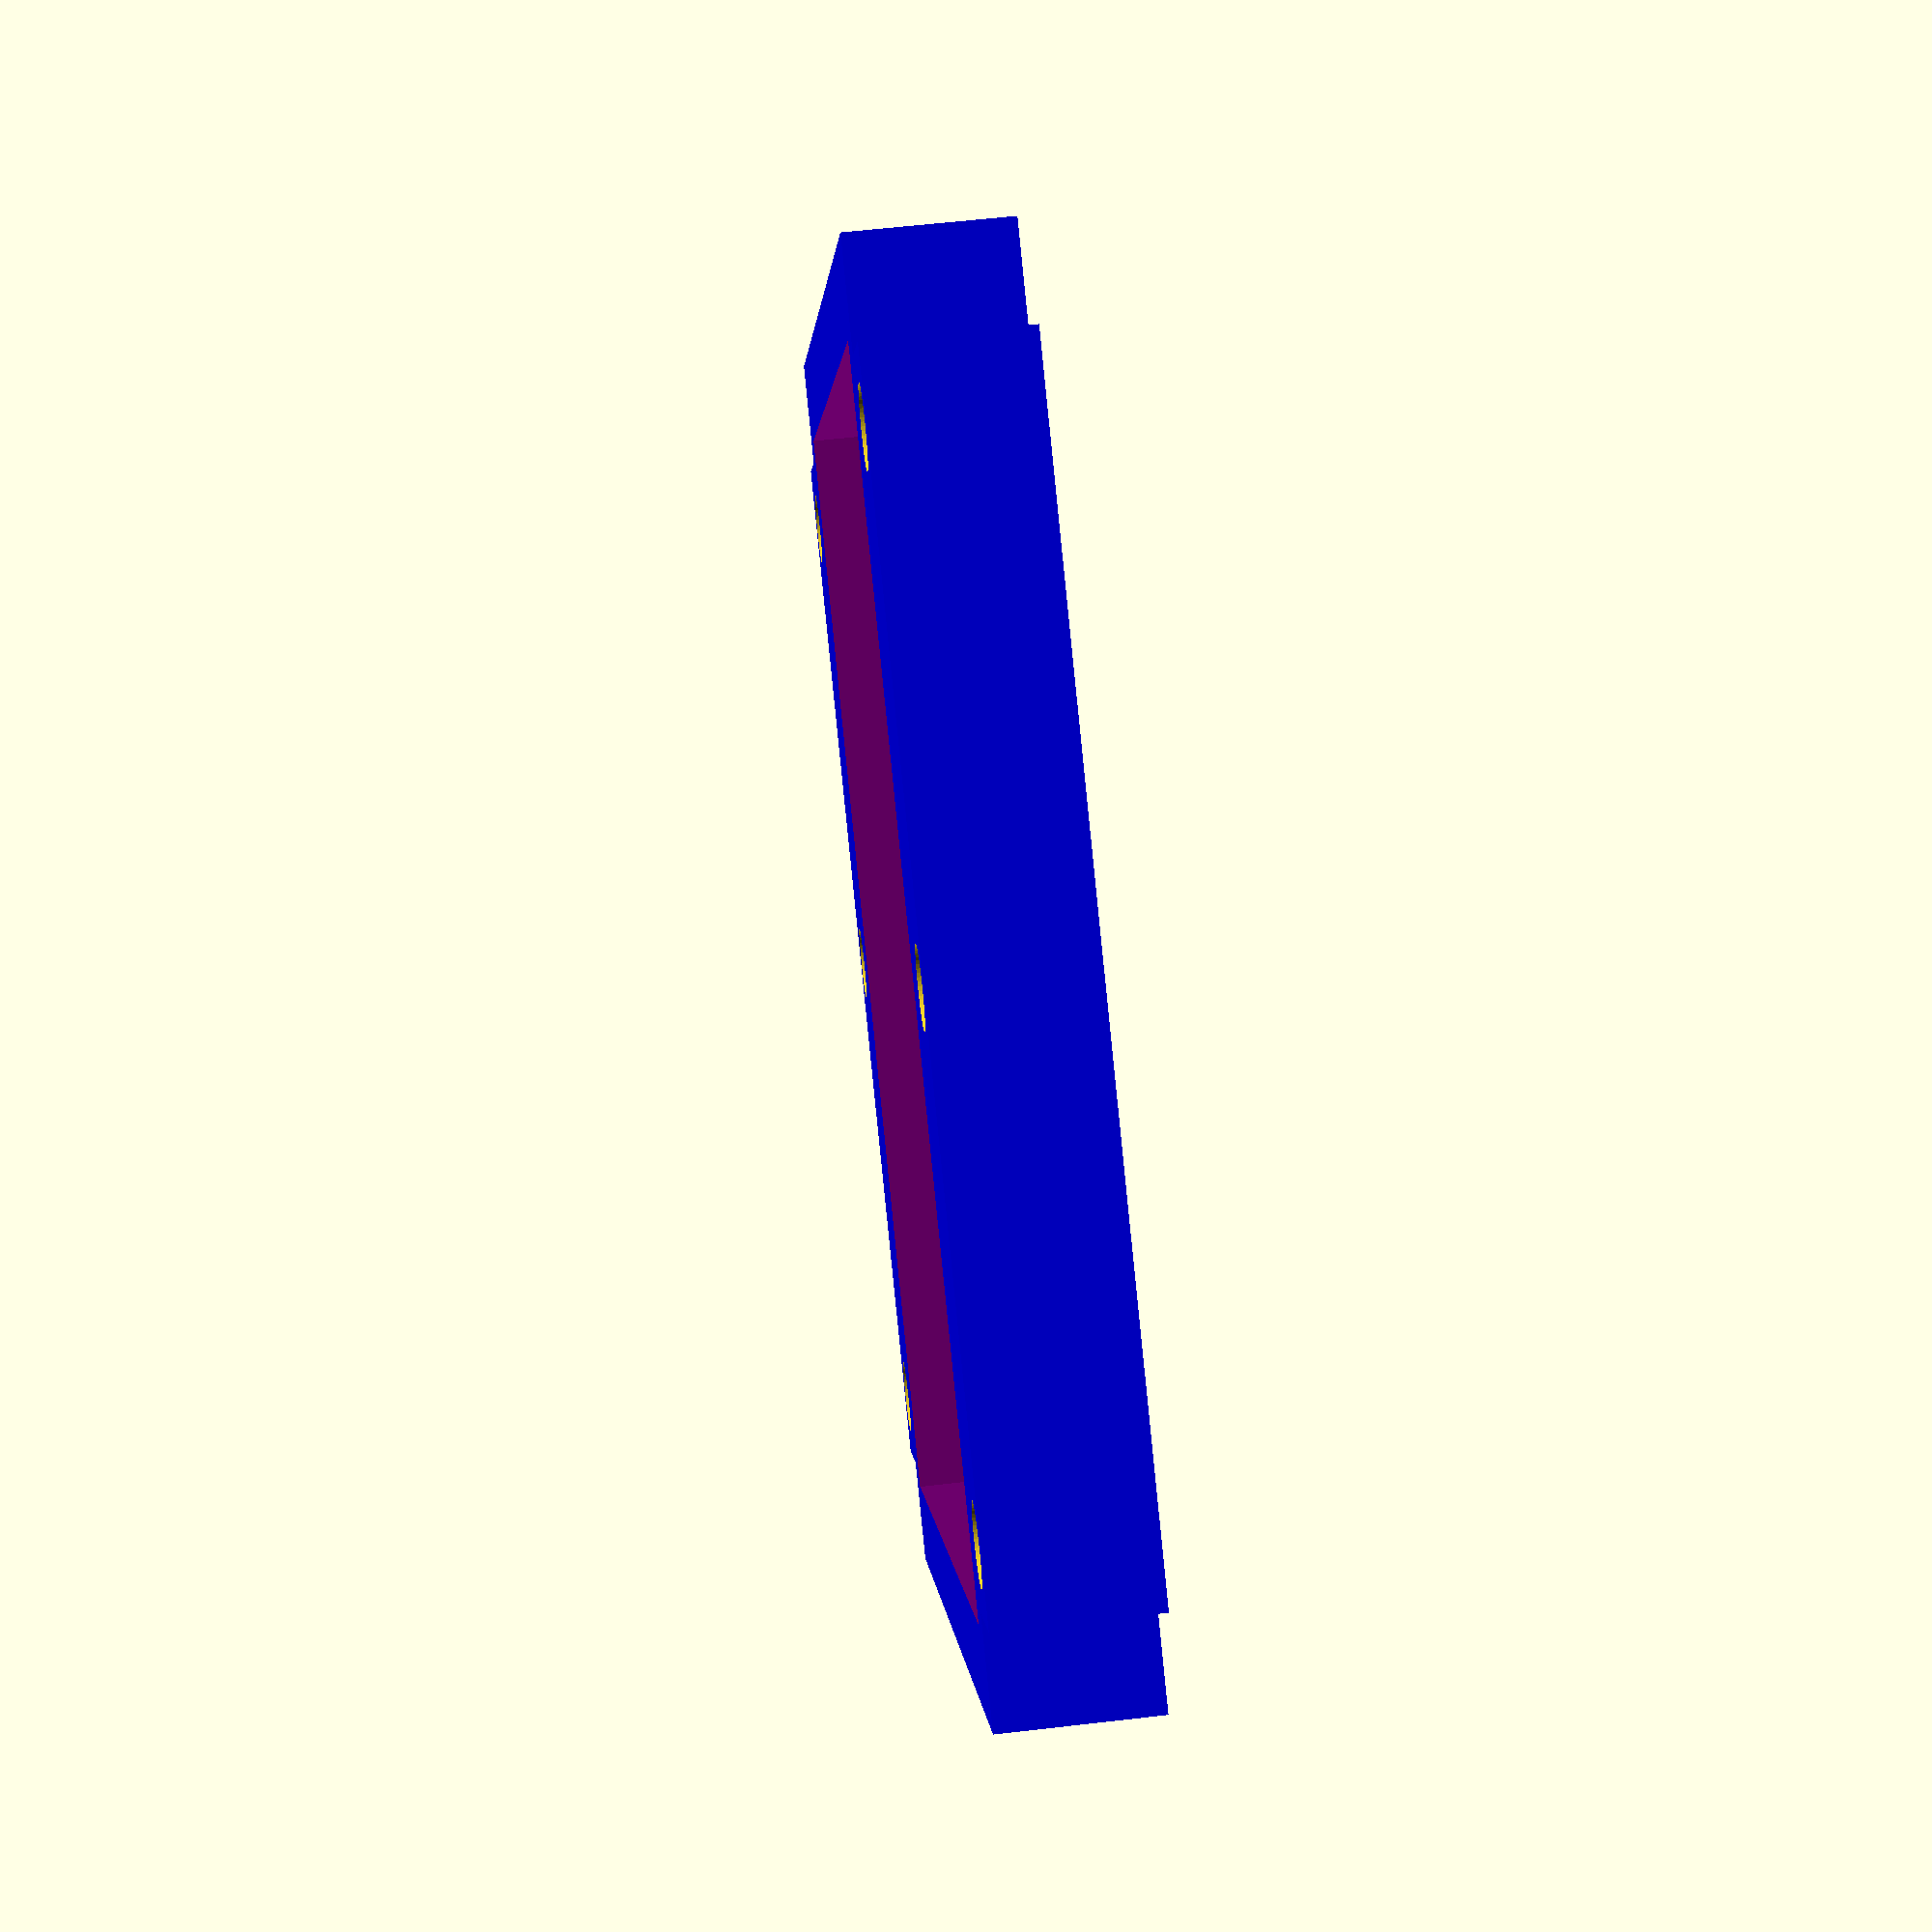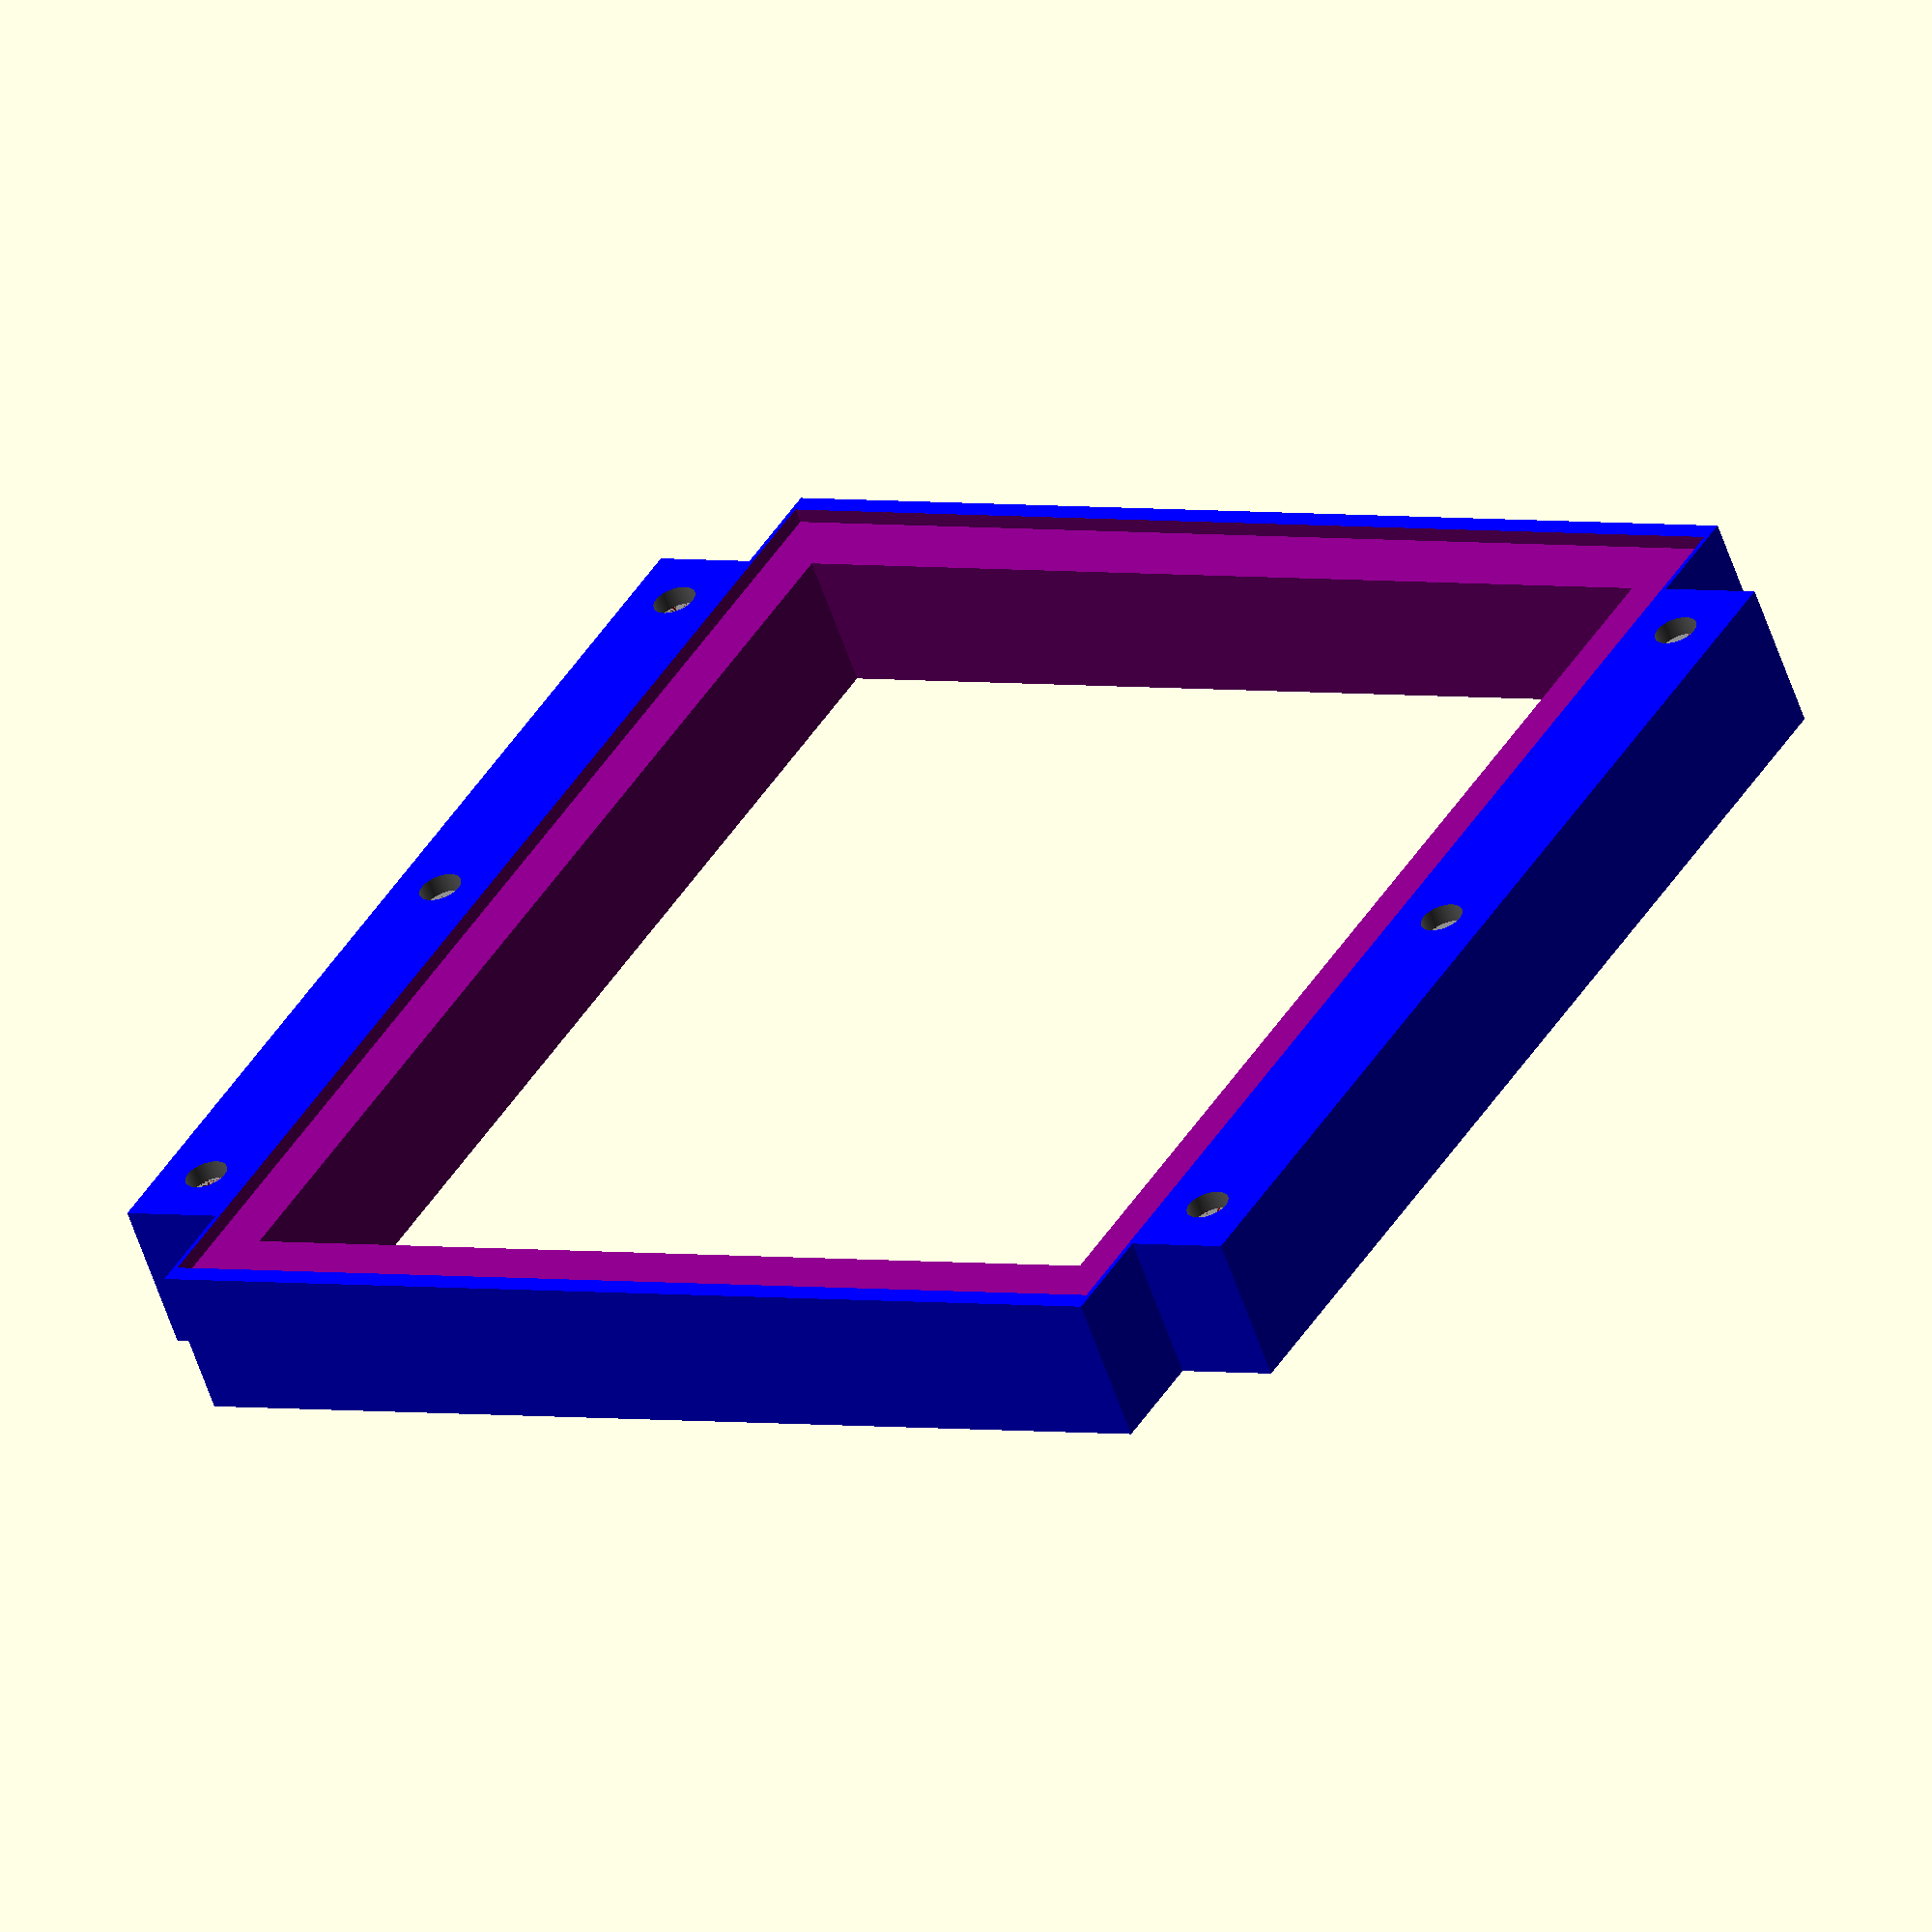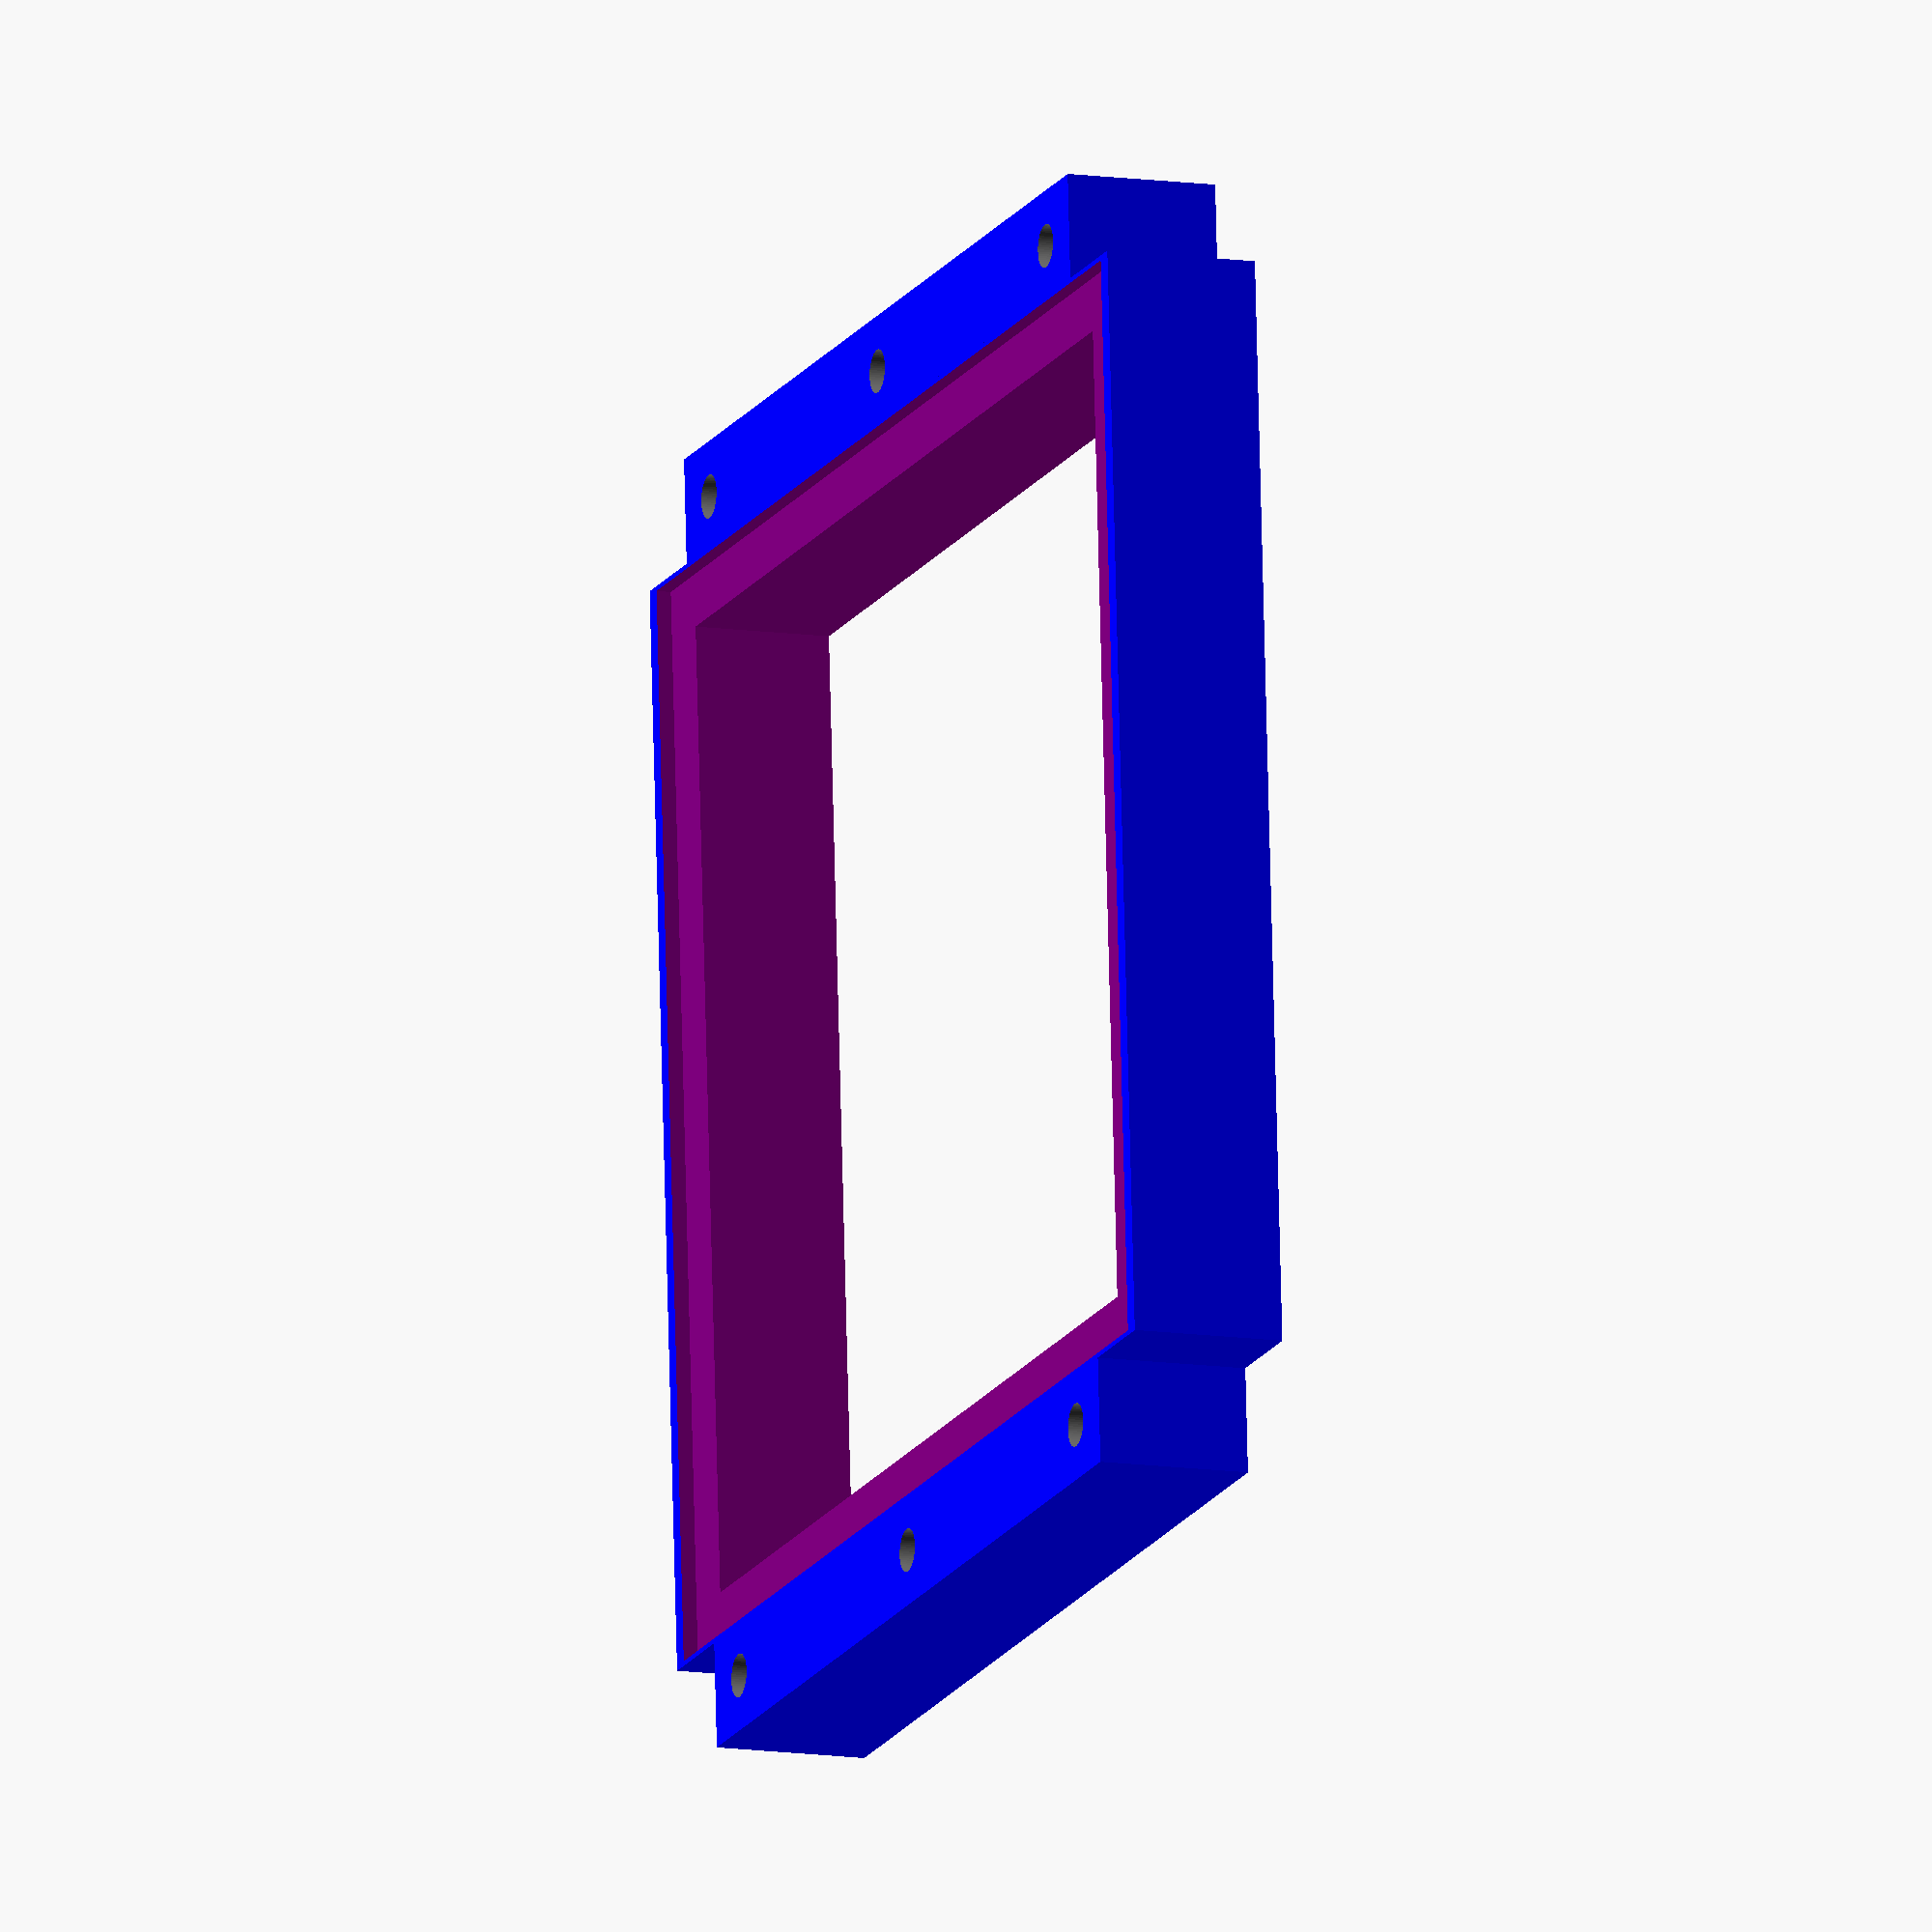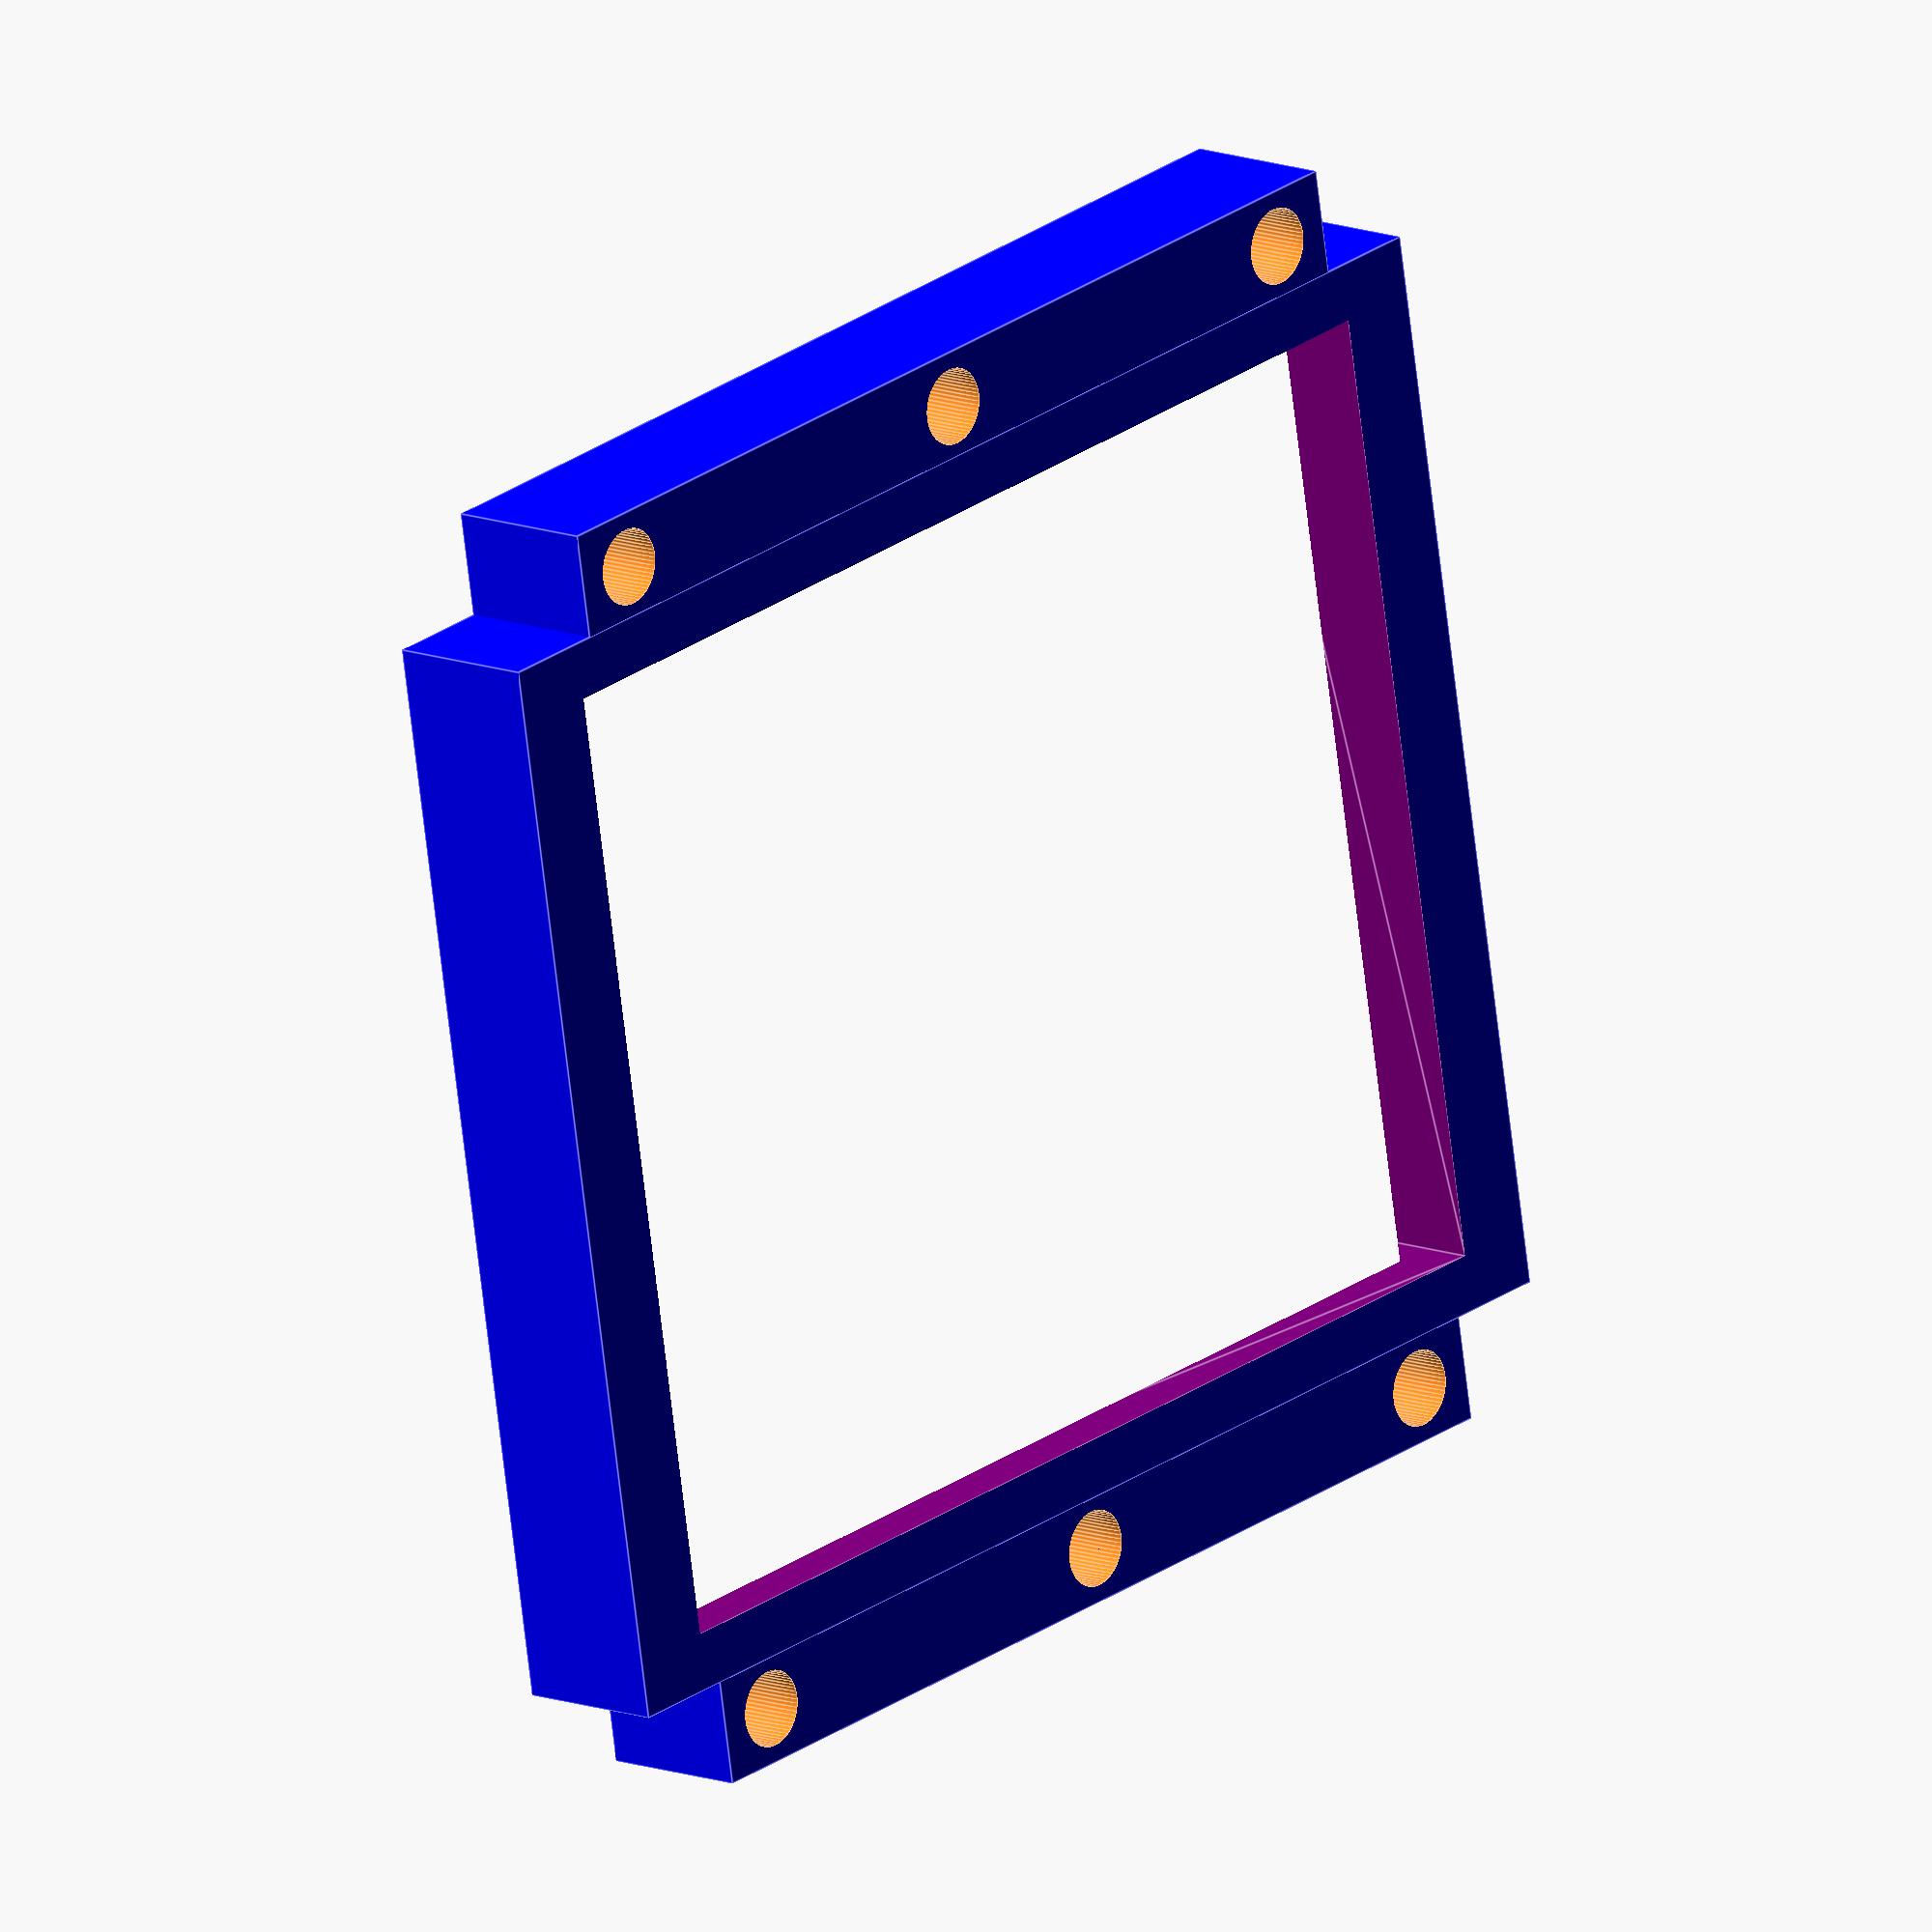
<openscad>
$fn=60;

// Vegetables
module filter (){
        union(){
            // Base
            // NOTE:  These measurements are tight.
            color("blue") translate([0,0,06.5/2])cube([131,112,06.5],center=true);
            
            // Pleats
            // NOTE:  The X/Y measurements are loose.
            //        The z   meassurement is  tight.
            color("white")translate([0,0,21.0/2])cube([117,101,21.0],center=true);
        };
};
;
module pressureFitting() {
    
    color("blue")
    translate([0,0,21])
    cylinder(h=7,d=4.5);
    
    color("gray")
    translate([0,0,14])
    cylinder(h=7,d=4.5);
    
    color("red")
    translate([0,0,7])
    cylinder(h=7,d=4.5);
    
    color("black")
    cylinder(h=7,d=4.5);
    
    
};
;
module countersinkWasher(){
    cylinder(h=10,d=8);
};
;
module countersinkNumber6Nut(){
    cylinder(h=10,d=7);
};
;
module countersinkNumber6Head(){
    cylinder(h=10,d=7);
};
;
module countersinkNumber6Washer(){
    cylinder(h=10,d=11);
};
;

module shaftNumber6(){
    cylinder(h=10,d=4);
};
;

module basePlate2(){
        union(){
            difference() {
                translate([0,0,15])cube([140,140,30],center=true);
                
                // Center Hole
                translate([0,0,20])cube([134-14*2,116-14*2,30],center=true);
                
                // Filter
                translate([0,0,21])rotate([180,0,0])
                minkowski() {
                    filter();
                    
                    // Widen X & Y, but not Z
                    cube([1,1,0.1],center=true);
                };
                ;
                
                // Pressure Plate
                minkowski() {
                    pressurePlateSolid();
                    
                    // This provides 3mm of empty space to squish the blue rubber filter
                    cube([1,1,3],center=true);
                };
                
                // Chassis Mounting Holes
                color("red")  translate([+124.5/2,+124.5/2,-1])resize([0,0,40])pressureFitting();
                color("green")translate([+124.5/2,-124.5/2,-1])resize([0,0,40])pressureFitting();
                color("blue") translate([-124.5/2,+124.5/2,-1])resize([0,0,40])pressureFitting();
                color("pink") translate([-124.5/2,-124.5/2,-1])resize([0,0,40])pressureFitting();
            };

            difference(){
                translate([0,0,0])
                Shroud();

                color("blue")
                translate([0,-30,-100+30])
                cube([200,200,200],center=true);

                color("blue")
                translate([0,0,+130])
                cube([200,200,200],center=true);
            };

            
        };
};
;
module pressurePlateSolid (){
        translate([0,0,8])
        union() {
            color("green")  // runs along y-axis
            cube([114,136,16],center=true);
            
            color("orange") // runs along x-axis
            cube([136,114,16],center=true);
        };
};
;
module pressurePlate (){
    translate([0,0,8])
    union() {

        difference() {
            color("blue")
            translate([0,0,-8])
            pressurePlateSolid();
            
            // Center Hole
            color("white")
            cube([117,101,20],center=true);
            
            color("purple")
            minkowski() {
                translate([0,0,13])
                rotate([180,0,0])
                filter();
                
                // Widen X & Y, but not Z
                cube([1,1,0.1],center=true);
            };
            
        };
    };
};
;
module fanMount(){
    // Constants
    fanMountingHoleDistance140 = 124.5;  // Fan Size: 140mm
    fanMountingHoleDistance120 = 105.0;  // Fan Size: 120mm
    fanMountingHoleDistance92  =  82.5;  // Fan Size:  92mm
    fanMountingHoleDistance80  =  71.5;  // Fan Size:  80mm
    fanMountingHoleDistance70  =  60.0;  // Fan Size:  70mm
    
    // Human Provided Parameters
    fanWidth           = 70;  // 92, 80, 70
    fanHeight          = 38;
    bladeWidth         = 66;  // 90, 72, 66
    pyramidHeightInner = 25;  // 3 = flat bottom
    fanMountingHoleDistance = fanMountingHoleDistance70;
    
    // Calculated Parameters
    fanBoxWidth  = 96;//fanWidth + 4;
    fanBoxHeight = fanHeight;  //Use fanHeight if you want to use washers
    pyramidHeightOuter = pyramidHeightInner;
    
    
    
    translate([0,0,0.5])
    difference() {
        union() {
            // Fan Box
            color("silver")
            //translate([0,0,pyramidHeightInner+10+fanBoxHeight/2-1])
            translate([0,0,16+4])
            union() {
                difference() {
                    // Outside
                    cube([fanBoxWidth,fanBoxWidth,fanBoxHeight],center=true);
                    
                    // Inside
                    translate([0,0,-0.1])
                    cube([fanWidth+1,fanWidth+1,fanBoxHeight+2],center=true);
                };
            };
            ;
            
            
            
            // Round Air Shaft
            
            //translate([0,0,pyramidHeightInner+4])
            translate([0,0,-4+4])
            difference() {
                color("blue")
                //translate([0,0,2])
                cube([fanBoxWidth,fanBoxWidth,1],center=true);
                cylinder(d=bladeWidth,h=20,center=true);
                
                // Fan Box Mounting Holes (Variable fan size)
                X3 = fanMountingHoleDistance/2;
                Y3 = fanMountingHoleDistance/2;
                Z3 = -1;
                *color("pink")     translate([+X3,+Y3,Z3])countersinkNumber6Nut();
                *color("seagreen") translate([+X3,-Y3,Z3])countersinkNumber6Nut();
                *color("lightblue")translate([-X3,+Y3,Z3])countersinkNumber6Nut();
                *color("gray")     translate([-X3,-Y3,Z3])countersinkNumber6Nut();
                
                // Fan Box Screw Shafts (Variable fan size)
                X2 = fanMountingHoleDistance/2;
                Y2 = fanMountingHoleDistance/2;
                Z2 = -0.99;
                color("pink")     translate([+X2,+Y2,Z2])shaftNumber6();
                color("seagreen") translate([+X2,-Y2,Z2])shaftNumber6();
                color("lightblue")translate([-X2,+Y2,Z2])shaftNumber6();
                color("gray")     translate([-X2,-Y2,Z2])shaftNumber6();
            };
            ;
            
            // Pyramid
            difference() {
                // Outside
                hull() {
                    // Top
                    translate([0,0,pyramidHeightOuter-2])
                    cube([fanBoxWidth,fanBoxWidth,2],center=true);
                    
                    // Base
                    cube([140,140,1],center=true);
                };
                ;
                
                // Hollow Inside
                cube([fanBoxWidth,fanBoxWidth,100],center=true);
                
                // Remove visual artifacts at boundary 
                //where pyramid and air shaft meet
                translate([0,0,pyramidHeightOuter-1])
                cylinder(d=bladeWidth,h=5,center=true);
                
                // Chassis Mounting Holes (140mm fan size)
                X1 = fanMountingHoleDistance140/2;
                Y1 = fanMountingHoleDistance140/2;

                color("red")      translate([+X1,+Y1,-2])pressureFitting();  
                color("pink")     translate([+X1,+Y1,3])countersinkNumber6Washer();
                
                color("green")    translate([+X1,-Y1,-2])pressureFitting();
                color("seagreen") translate([+X1,-Y1,3])countersinkNumber6Washer();
                
                color("blue")     translate([-X1,+Y1,-2])pressureFitting();
                color("lightblue")translate([-X1,+Y1,3])countersinkNumber6Washer();
                
                color("silver")   translate([-X1,-Y1,-2])pressureFitting();
                color("gray")     translate([-X1,-Y1,3])countersinkNumber6Washer();
                
                // Fan Box Screw Shafts (Variable fan size)
                X2 = fanMountingHoleDistance/2;
                Y2 = fanMountingHoleDistance/2;
                Z2 = 20;
                color("pink")     translate([+X2,+Y2,Z2])shaftNumber6();
                color("seagreen") translate([+X2,-Y2,Z2])shaftNumber6();
                color("lightblue")translate([-X2,+Y2,Z2])shaftNumber6();
                color("gray")     translate([-X2,-Y2,Z2])shaftNumber6();
            };
        };
        ;
        // Hole For Wire
        // Fans have wires in different locations, so multiple holes
        translate([+(fanWidth/2-15),-50,25.01])
        cube([7,30,fanBoxHeight-10],center=true);
        
        // Hole For Wire
        // Fans have wires in different locations, so multiple holes
        translate([-(fanWidth/2-15),-50,25.01])
        cube([7,30,fanBoxHeight-10],center=true);
    };

    difference(){
        translate([0,0,-30])
        Shroud();

        translate([0,0,-100])
        cube([200,200,200],center=true);
    };
}
;
module Shroud(){
    color("orange")
    difference() {
        hull(){
            color("orange")   // Depth to PSU cover plane = 45.4mm
            translate([-70+45.4,-70,0])
            cube([1,162,180]);

            color("blue")
            translate([-48,-70,0])
            cube([1,118,180]);
        }

        translate([2,-1,31])
        hull(){
            color("orange")   // Depth to PSU cover plane = 45.4mm
            translate([-70+45.4,-70,0])
            cube([1,162,180]);

            color("blue")
            translate([-48,-70,0])
            cube([1,118,180]);
        }

        color("blue")
        translate([-49,-73,-1])
        cube([32,143,32]);
    };
}

module FilterAndFanMount(){
    difference() {
        union() {
            *translate([0,0,30])fanMount();
            pressurePlate();
            *basePlate2();

            
            *translate([0,0,21])rotate([180,0,0])filter();
        }
        // Countersink Washers
            translate([+50,+124.5/2,-0.01])countersinkWasher();
            translate([+00,+124.5/2,-0.01])countersinkWasher();
            translate([-50,+124.5/2,-0.01])countersinkWasher();
            translate([+50,-124.5/2,-0.01])countersinkWasher();
            translate([+00,-124.5/2,-0.01])countersinkWasher();
            translate([-50,-124.5/2,-0.01])countersinkWasher();
        
        // Pressure Fitting Mounting Holes
            translate([+50,+124.5/2,0])pressureFitting();
            translate([+00,+124.5/2,0])pressureFitting();
            translate([-50,+124.5/2,0])pressureFitting();
            translate([+50,-124.5/2,0])pressureFitting();
            translate([+00,-124.5/2,0])pressureFitting();
            translate([-50,-124.5/2,0])pressureFitting();    
        
        
        //color("orange") translate([0,43,0])cube([200,200,200],center=true);
        //color("orange") translate([43,0,0])cube([200,200,200],center=true);
        //color("orange") translate([0,0,110])cube([200,200,200],center=true);

        color("green")
        translate([48,-70,31])
        cube([30,140,30]);

    };
};
//fanMount();
*translate([0,0,21])rotate([180,0,0])filter();
//color("green")

// Maximum Height
// If you exceed this, you will be bumping into the back of the ATX Supermicro power supply adapter
*translate([0,0,30])
color("black")
cube([10,10,40]);



//*projection(cut = false)
FilterAndFanMount();


// PSU Cover Plane.  aka "The Shroud"


</openscad>
<views>
elev=300.4 azim=328.4 roll=263.2 proj=p view=wireframe
elev=238.8 azim=120.2 roll=161.4 proj=o view=wireframe
elev=191.4 azim=355.9 roll=110.1 proj=o view=wireframe
elev=167.6 azim=190.0 roll=47.9 proj=o view=edges
</views>
